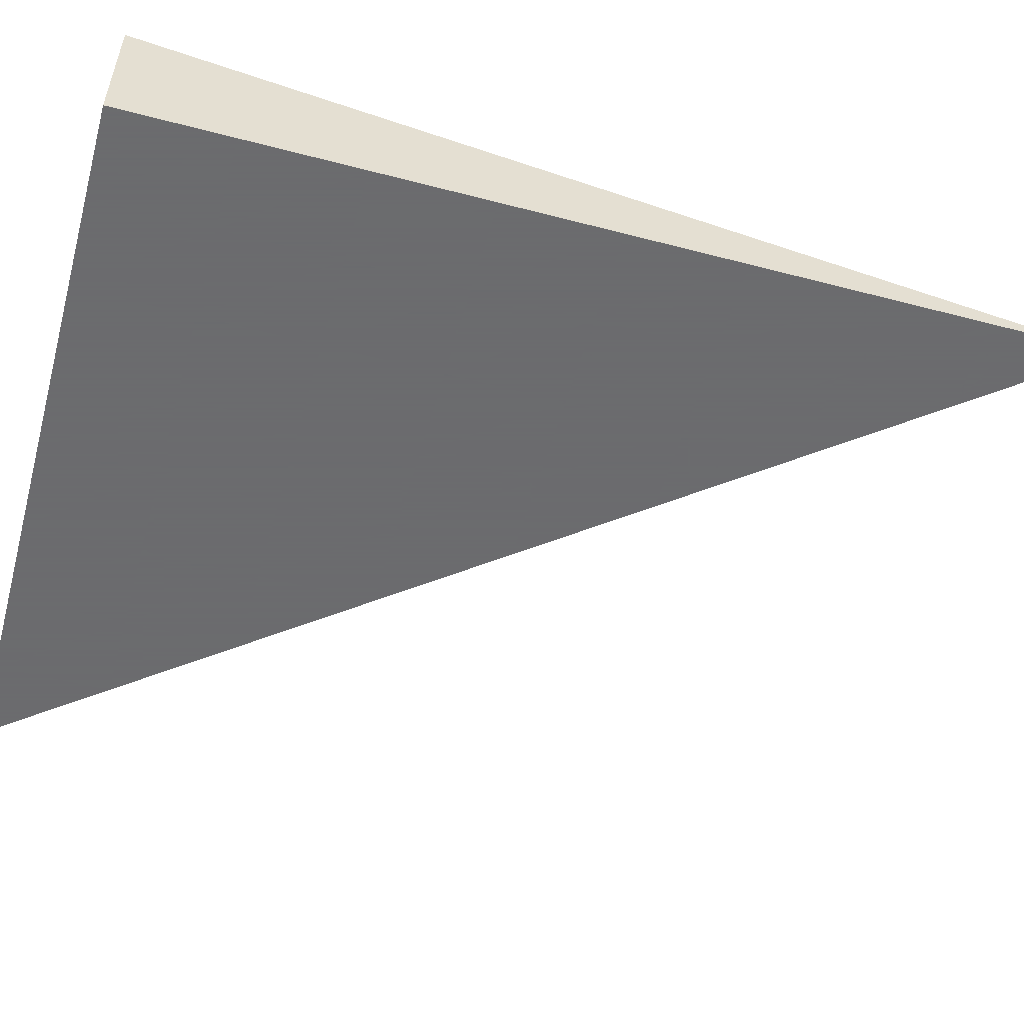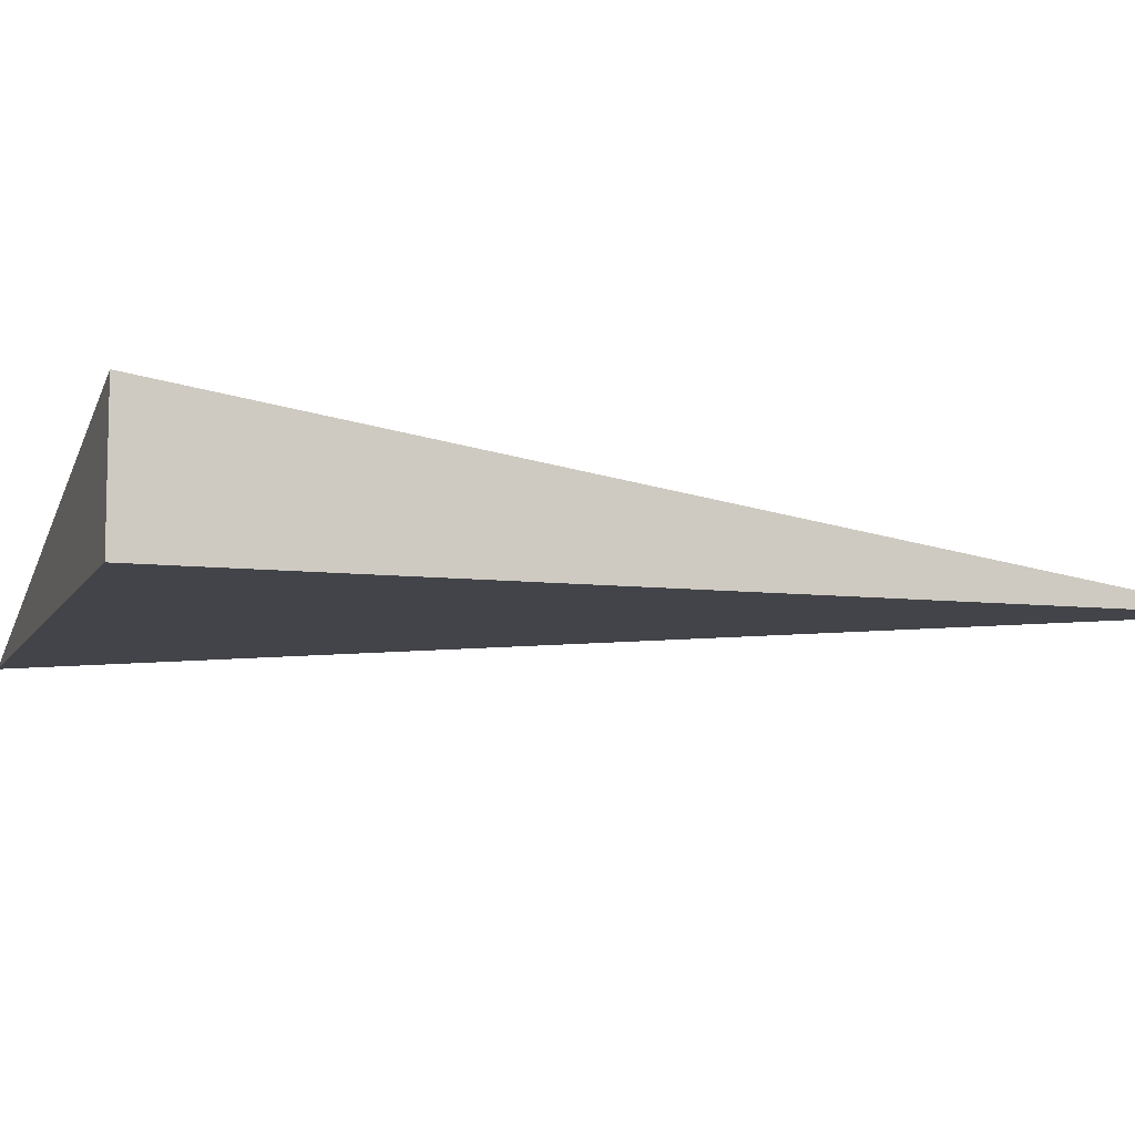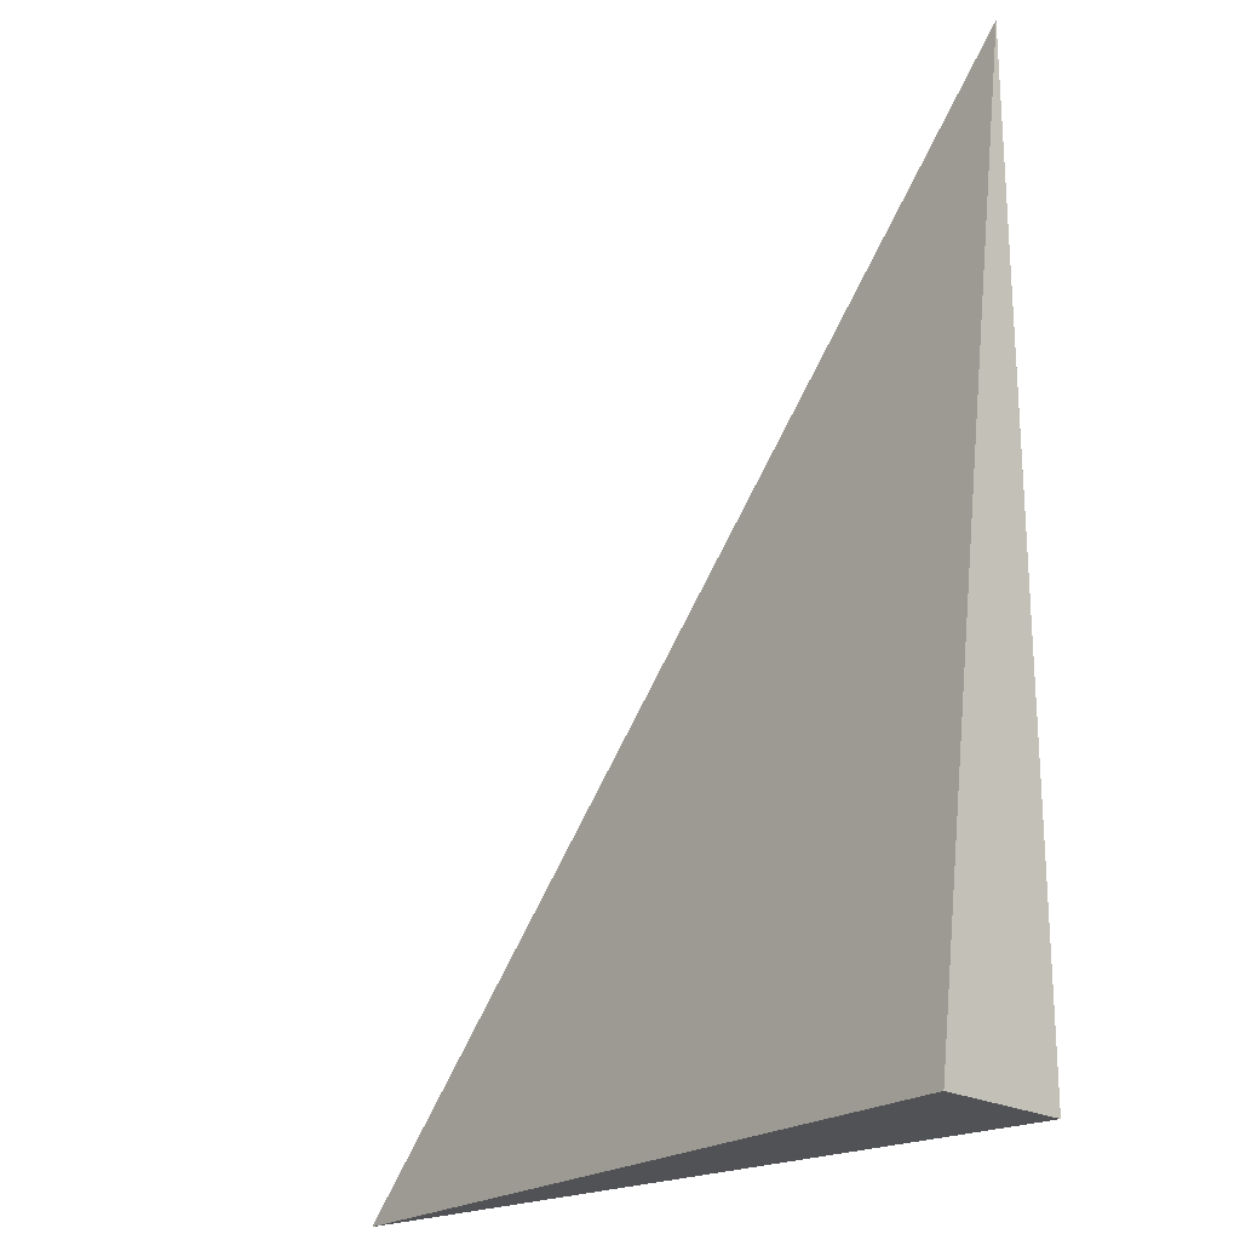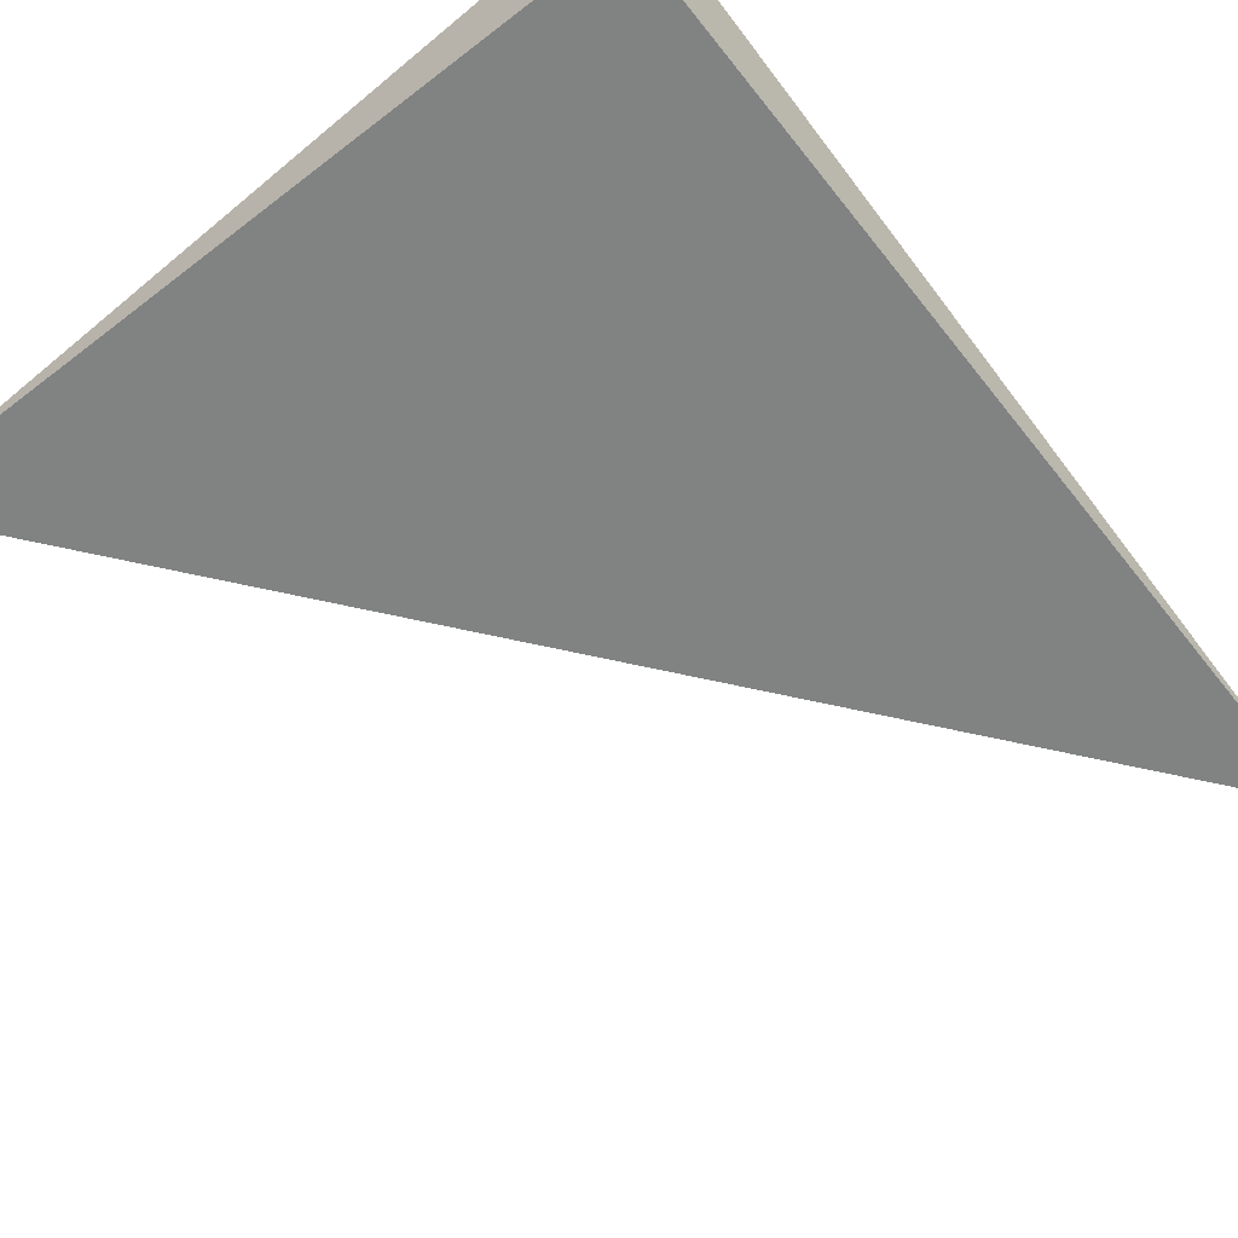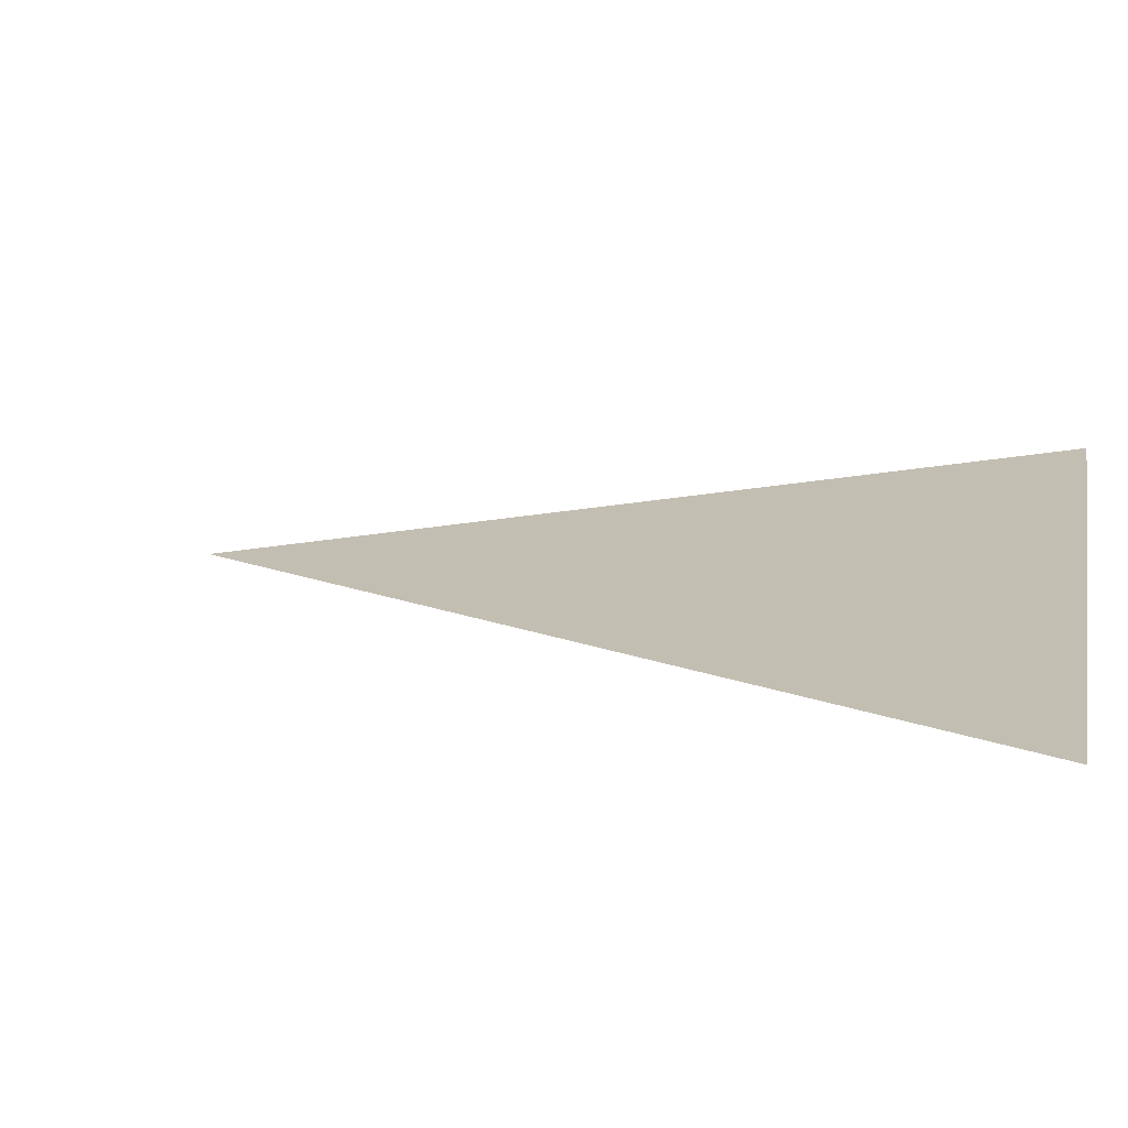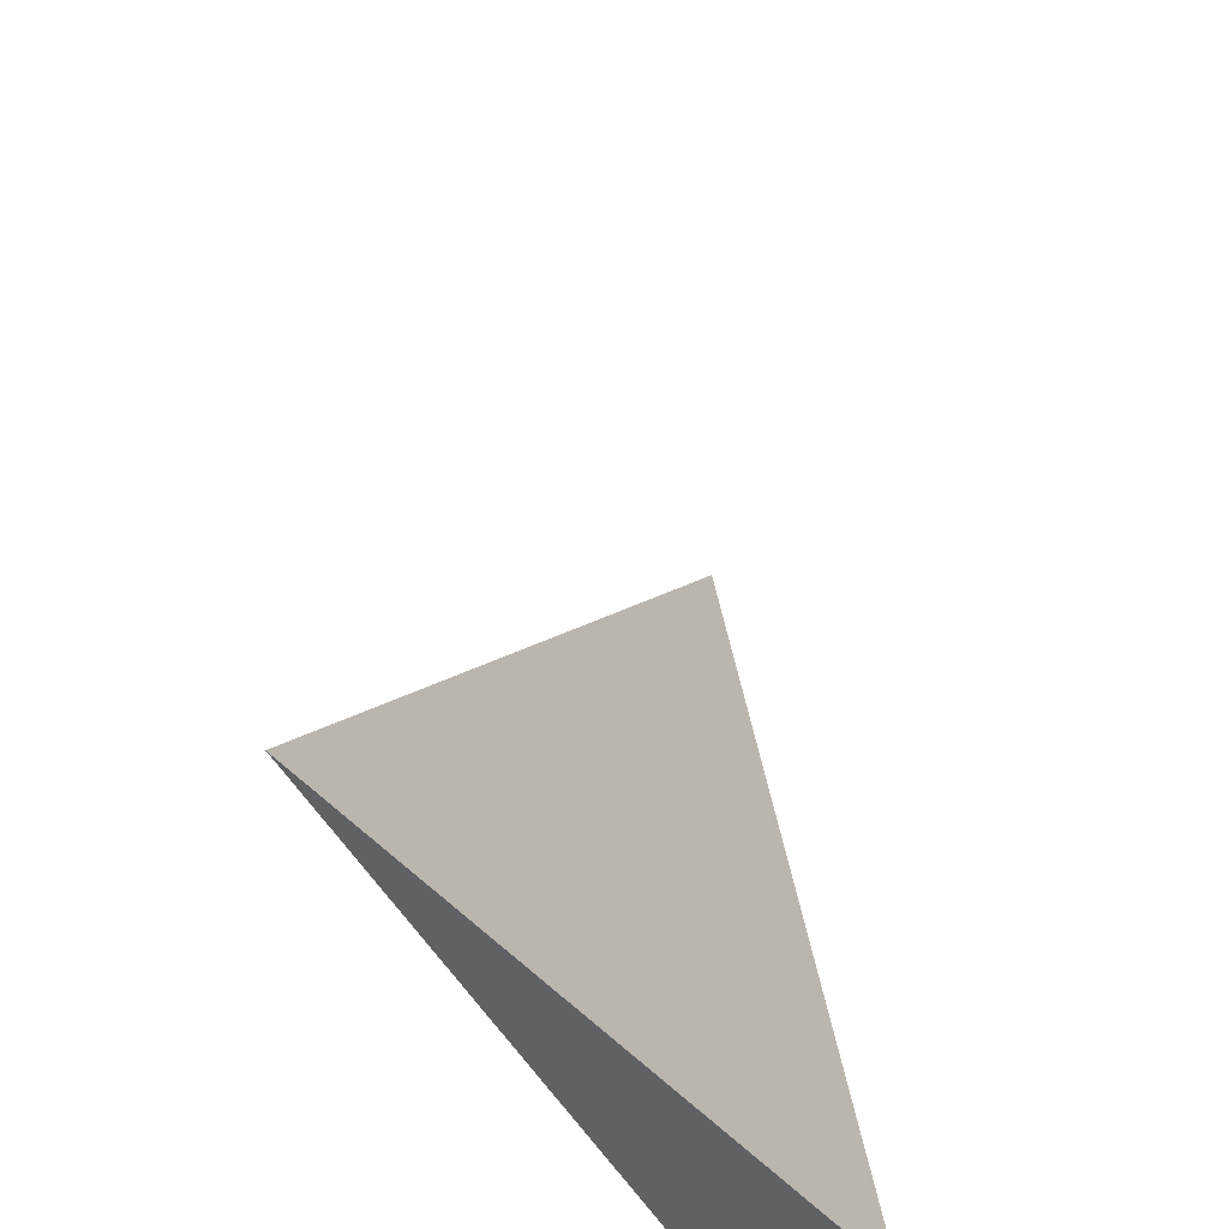
<metadata>
{"format":"obj","ext":"obj","renderer":"f3d","projection":"perspective","resolution":1024,"background":"white","views":[{"elev":-53.5,"azim":-105.6,"up":"+Y"},{"elev":-8.4,"azim":-108.1,"up":"+Y"},{"elev":-21.2,"azim":-136.7,"up":"+Z"},{"elev":-60.6,"azim":-141.9,"up":"+Y"},{"elev":10.1,"azim":101.0,"up":"+Y"},{"elev":-47.9,"azim":116.8,"up":"+Z"}]}
</metadata>
<code>
v -0.2567 -0.04825 -0.3218
v 0.7702 -0.04825 -0.3218
v -0.2567 0.1448 -0.3218
v -0.2567 -0.04825 0.9653
v -0.2567 0.04825 -0.3218
v 0.2567 0.04825 -0.3218
v 0.2567 -0.04825 -0.3218
v 0.2567 -0.04825 0.3218
v -0.2567 -0.04825 0.3218
v -0.2567 0.04825 0.3218
v -0.2567 -3.469e-18 -0.3218
v -2.776e-17 -3.469e-18 -0.3218
v -2.776e-17 -0.04825 -0.3218
v -0.2567 0.09651 -0.3218
v -2.776e-17 0.09651 -0.3218
v -2.776e-17 0.04825 -0.3218
v 0.5135 -3.469e-18 -0.3218
v 0.5135 -0.04825 -0.3218
v 0.2567 -3.469e-18 -0.3218
v -2.776e-17 -0.04825 -2.776e-17
v -0.2567 -0.04825 -2.776e-17
v 0.5135 -0.04825 -2.776e-17
v 0.2567 -0.04825 -2.776e-17
v -2.776e-17 -0.04825 0.6435
v -0.2567 -0.04825 0.6435
v -2.776e-17 -0.04825 0.3218
v -0.2567 0.04825 -2.776e-17
v -0.2567 0.09651 -2.776e-17
v -0.2567 -3.469e-18 -2.776e-17
v -0.2567 -3.469e-18 0.6435
v -0.2567 -3.469e-18 0.3218
v 0.2567 -3.469e-18 -2.776e-17
v -2.776e-17 0.04825 -2.776e-17
v -2.776e-17 -3.469e-18 0.3218
v -0.2567 -0.02413 -0.3218
v -0.1284 -0.02413 -0.3218
v -0.1284 -0.04825 -0.3218
v -0.2567 0.02413 -0.3218
v -0.1284 0.02413 -0.3218
v -0.1284 -3.469e-18 -0.3218
v 0.1284 -0.02413 -0.3218
v 0.1284 -0.04825 -0.3218
v -2.776e-17 -0.02413 -0.3218
v -0.2567 0.07238 -0.3218
v -0.1284 0.07238 -0.3218
v -0.1284 0.04825 -0.3218
v -0.2567 0.1206 -0.3218
v -0.1284 0.1206 -0.3218
v -0.1284 0.09651 -0.3218
v 0.1284 0.07238 -0.3218
v 0.1284 0.04825 -0.3218
v -2.776e-17 0.07238 -0.3218
v 0.3851 0.02413 -0.3218
v 0.3851 -3.469e-18 -0.3218
v 0.2567 0.02413 -0.3218
v 0.6419 -0.02413 -0.3218
v 0.6419 -0.04825 -0.3218
v 0.5135 -0.02413 -0.3218
v 0.3851 -0.04825 -0.3218
v 0.2567 -0.02413 -0.3218
v 0.3851 -0.02413 -0.3218
v -2.776e-17 0.02413 -0.3218
v 0.1284 0.02413 -0.3218
v 0.1284 -3.469e-18 -0.3218
v -0.1284 -0.04825 -0.1609
v -0.2567 -0.04825 -0.1609
v 0.1284 -0.04825 -0.1609
v -2.776e-17 -0.04825 -0.1609
v -0.1284 -0.04825 0.1609
v -0.2567 -0.04825 0.1609
v -0.1284 -0.04825 -2.776e-17
v 0.3851 -0.04825 -0.1609
v 0.2567 -0.04825 -0.1609
v 0.6419 -0.04825 -0.1609
v 0.5135 -0.04825 -0.1609
v 0.3851 -0.04825 0.1609
v 0.2567 -0.04825 0.1609
v 0.3851 -0.04825 -2.776e-17
v 0.1284 -0.04825 0.4826
v -2.776e-17 -0.04825 0.4826
v 0.1284 -0.04825 0.3218
v -0.1284 -0.04825 0.8044
v -0.2567 -0.04825 0.8044
v -0.1284 -0.04825 0.6435
v -0.2567 -0.04825 0.4826
v -0.1284 -0.04825 0.3218
v -0.1284 -0.04825 0.4826
v 0.1284 -0.04825 -2.776e-17
v 0.1284 -0.04825 0.1609
v -2.776e-17 -0.04825 0.1609
v -0.2567 0.09651 -0.1609
v -0.2567 0.1206 -0.1609
v -0.2567 0.04825 -0.1609
v -0.2567 0.07238 -0.1609
v -0.2567 0.04825 0.1609
v -0.2567 0.07238 0.1609
v -0.2567 0.07238 -2.776e-17
v -0.2567 -3.469e-18 -0.1609
v -0.2567 0.02413 -0.1609
v -0.2567 -0.02413 -0.1609
v -0.2567 -0.02413 0.1609
v -0.2567 -0.02413 -2.776e-17
v -0.2567 -0.02413 0.4826
v -0.2567 -0.02413 0.3218
v -0.2567 -0.02413 0.8044
v -0.2567 -0.02413 0.6435
v -0.2567 0.02413 0.4826
v -0.2567 0.02413 0.3218
v -0.2567 -3.469e-18 0.4826
v -0.2567 0.02413 -2.776e-17
v -0.2567 -3.469e-18 0.1609
v -0.2567 0.02413 0.1609
v 0.5135 -0.02413 -0.1609
v 0.2567 0.02413 -0.1609
v 0.3851 -3.469e-18 -0.1609
v 0.2567 -0.02413 0.1609
v 0.3851 -0.02413 -2.776e-17
v -2.776e-17 0.07238 -0.1609
v 0.1284 0.04825 -0.1609
v -0.1284 0.09651 -0.1609
v -0.1284 0.04825 0.1609
v -0.1284 0.07238 -2.776e-17
v -0.1284 -3.469e-18 0.4826
v -0.1284 0.02413 0.3218
v -0.1284 -0.02413 0.6435
v 0.1284 -0.02413 0.3218
v -2.776e-17 -0.02413 0.4826
v 0.1284 0.02413 -2.776e-17
v -2.776e-17 0.02413 0.1609
v 0.1284 -3.469e-18 0.1609
f 1 35 37
f 35 11 36
f 36 13 37
f 35 36 37
f 11 38 40
f 38 5 39
f 39 12 40
f 38 39 40
f 12 41 43
f 41 7 42
f 42 13 43
f 41 42 43
f 11 40 36
f 40 12 43
f 43 13 36
f 40 43 36
f 5 44 46
f 44 14 45
f 45 16 46
f 44 45 46
f 14 47 49
f 47 3 48
f 48 15 49
f 47 48 49
f 15 50 52
f 50 6 51
f 51 16 52
f 50 51 52
f 14 49 45
f 49 15 52
f 52 16 45
f 49 52 45
f 6 53 55
f 53 17 54
f 54 19 55
f 53 54 55
f 17 56 58
f 56 2 57
f 57 18 58
f 56 57 58
f 18 59 61
f 59 7 60
f 60 19 61
f 59 60 61
f 17 58 54
f 58 18 61
f 61 19 54
f 58 61 54
f 5 46 39
f 46 16 62
f 62 12 39
f 46 62 39
f 16 51 63
f 51 6 55
f 55 19 63
f 51 55 63
f 19 60 64
f 60 7 41
f 41 12 64
f 60 41 64
f 16 63 62
f 63 19 64
f 64 12 62
f 63 64 62
f 1 37 66
f 37 13 65
f 65 21 66
f 37 65 66
f 13 42 68
f 42 7 67
f 67 20 68
f 42 67 68
f 20 69 71
f 69 9 70
f 70 21 71
f 69 70 71
f 13 68 65
f 68 20 71
f 71 21 65
f 68 71 65
f 7 59 73
f 59 18 72
f 72 23 73
f 59 72 73
f 18 57 75
f 57 2 74
f 74 22 75
f 57 74 75
f 22 76 78
f 76 8 77
f 77 23 78
f 76 77 78
f 18 75 72
f 75 22 78
f 78 23 72
f 75 78 72
f 8 79 81
f 79 24 80
f 80 26 81
f 79 80 81
f 24 82 84
f 82 4 83
f 83 25 84
f 82 83 84
f 25 85 87
f 85 9 86
f 86 26 87
f 85 86 87
f 24 84 80
f 84 25 87
f 87 26 80
f 84 87 80
f 7 73 67
f 73 23 88
f 88 20 67
f 73 88 67
f 23 77 89
f 77 8 81
f 81 26 89
f 77 81 89
f 26 86 90
f 86 9 69
f 69 20 90
f 86 69 90
f 23 89 88
f 89 26 90
f 90 20 88
f 89 90 88
f 3 47 92
f 47 14 91
f 91 28 92
f 47 91 92
f 14 44 94
f 44 5 93
f 93 27 94
f 44 93 94
f 27 95 97
f 95 10 96
f 96 28 97
f 95 96 97
f 14 94 91
f 94 27 97
f 97 28 91
f 94 97 91
f 5 38 99
f 38 11 98
f 98 29 99
f 38 98 99
f 11 35 100
f 35 1 66
f 66 21 100
f 35 66 100
f 21 70 102
f 70 9 101
f 101 29 102
f 70 101 102
f 11 100 98
f 100 21 102
f 102 29 98
f 100 102 98
f 9 85 104
f 85 25 103
f 103 31 104
f 85 103 104
f 25 83 106
f 83 4 105
f 105 30 106
f 83 105 106
f 30 107 109
f 107 10 108
f 108 31 109
f 107 108 109
f 25 106 103
f 106 30 109
f 109 31 103
f 106 109 103
f 5 99 93
f 99 29 110
f 110 27 93
f 99 110 93
f 29 101 111
f 101 9 104
f 104 31 111
f 101 104 111
f 31 108 112
f 108 10 95
f 95 27 112
f 108 95 112
f 29 111 110
f 111 31 112
f 112 27 110
f 111 112 110
f 2 56 74
f 56 17 113
f 113 22 74
f 56 113 74
f 17 53 115
f 53 6 114
f 114 32 115
f 53 114 115
f 32 116 117
f 116 8 76
f 76 22 117
f 116 76 117
f 17 115 113
f 115 32 117
f 117 22 113
f 115 117 113
f 6 50 119
f 50 15 118
f 118 33 119
f 50 118 119
f 15 48 120
f 48 3 92
f 92 28 120
f 48 92 120
f 28 96 122
f 96 10 121
f 121 33 122
f 96 121 122
f 15 120 118
f 120 28 122
f 122 33 118
f 120 122 118
f 10 107 124
f 107 30 123
f 123 34 124
f 107 123 124
f 30 105 125
f 105 4 82
f 82 24 125
f 105 82 125
f 24 79 127
f 79 8 126
f 126 34 127
f 79 126 127
f 30 125 123
f 125 24 127
f 127 34 123
f 125 127 123
f 6 119 114
f 119 33 128
f 128 32 114
f 119 128 114
f 33 121 129
f 121 10 124
f 124 34 129
f 121 124 129
f 34 126 130
f 126 8 116
f 116 32 130
f 126 116 130
f 33 129 128
f 129 34 130
f 130 32 128
f 129 130 128

</code>
